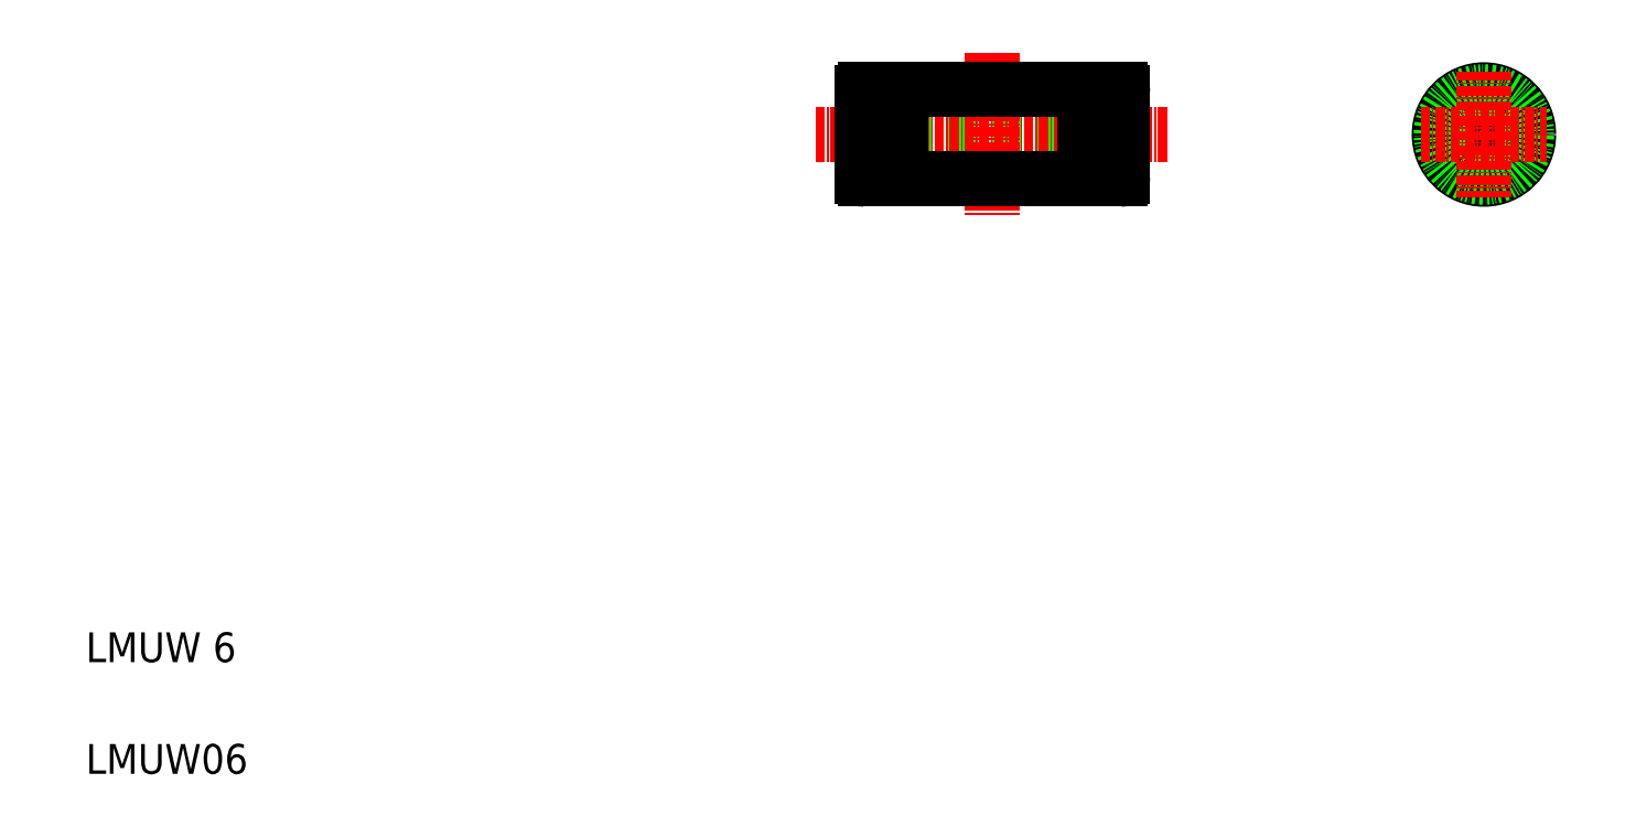
<metadata>
{"format":"dxf","ext":"dxf","renderer":"ezdxf+matplotlib","layout":"modelspace","background":"white","min_lineweight":24,"dpi":150}
</metadata>
<code>
0
SECTION
2
ENTITIES
0
LINE
8
0
10
145.3
20
89.88
30
0
11
148.9
21
89.88
31
0
0
LINE
8
0
10
145.3
20
101.9
30
0
11
148.9
21
101.9
31
0
0
LINE
8
0
10
114.3
20
98.88
30
0
11
149.3
21
98.88
31
0
0
LINE
8
0
10
114.3
20
92.88
30
0
11
149.3
21
92.88
31
0
0
LINE
8
CENTER
10
108.1
20
95.88
30
0
11
155.6
21
95.88
31
0
0
LINE
8
CENTER
10
131.8
20
106.9
30
0
11
131.8
21
84.88
31
0
0
TEXT
8
0
10
10
20
10
30
0
40
4
1
LMUW06
0
TEXT
8
0
10
10
20
25
30
0
40
4
1
LMUW 6
0
LINE
8
0
10
119.4
20
101.9
30
0
11
144.2
21
101.9
31
0
0
LINE
8
0
10
119.4
20
89.88
30
0
11
144.2
21
89.88
31
0
0
LINE
8
0
10
114.3
20
90.28
30
0
11
114.3
21
101.5
31
0
0
LINE
8
0
10
119.4
20
89.88
30
0
11
119.4
21
101.9
31
0
0
LINE
8
0
10
118.3
20
89.88
30
0
11
118.3
21
101.9
31
0
0
LINE
8
0
10
118.3
20
89.88
30
0
11
114.7
21
89.88
31
0
0
ARC
8
0
10
114.7
20
90.28
30
0
40
0.4
50
180
51
270
0
LINE
8
0
10
119.4
20
90.13
30
0
11
118.3
21
90.13
31
0
0
LINE
8
0
10
118.3
20
101.9
30
0
11
114.7
21
101.9
31
0
0
LINE
8
0
10
116.5
20
101.9
30
0
11
116.5
21
101.9
31
0
0
ARC
8
0
10
114.7
20
101.5
30
0
40
0.4
50
90
51
180
0
LINE
8
0
10
117.4
20
101.9
30
0
11
117.4
21
101.9
31
0
0
LINE
8
0
10
119.4
20
101.6
30
0
11
118.3
21
101.6
31
0
0
LINE
8
0
10
144.2
20
89.88
30
0
11
144.2
21
101.9
31
0
0
LINE
8
0
10
145.3
20
89.88
30
0
11
145.3
21
101.9
31
0
0
LINE
8
0
10
144.2
20
90.13
30
0
11
145.3
21
90.13
31
0
0
LINE
8
0
10
144.2
20
101.6
30
0
11
145.3
21
101.6
31
0
0
CIRCLE
8
0
10
197.9
20
95.88
30
0
40
3
0
CIRCLE
8
0
10
197.9
20
95.88
30
0
40
6
0
CIRCLE
8
0
10
197.9
20
95.88
30
0
40
5.75
0
LINE
8
CENTER
10
189.4
20
95.88
30
0
11
206.4
21
95.88
31
0
0
LINE
8
0
10
149.3
20
90.28
30
0
11
149.3
21
101.5
31
0
0
ARC
8
0
10
148.9
20
90.28
30
0
40
0.4
50
270
51
0
0
ARC
8
0
10
148.9
20
101.5
30
0
40
0.4
50
0
51
90
0
LINE
8
CENTER
10
197.9
20
104.4
30
0
11
197.9
21
87.38
31
0
0
ENDSEC
0
EOF

</code>
